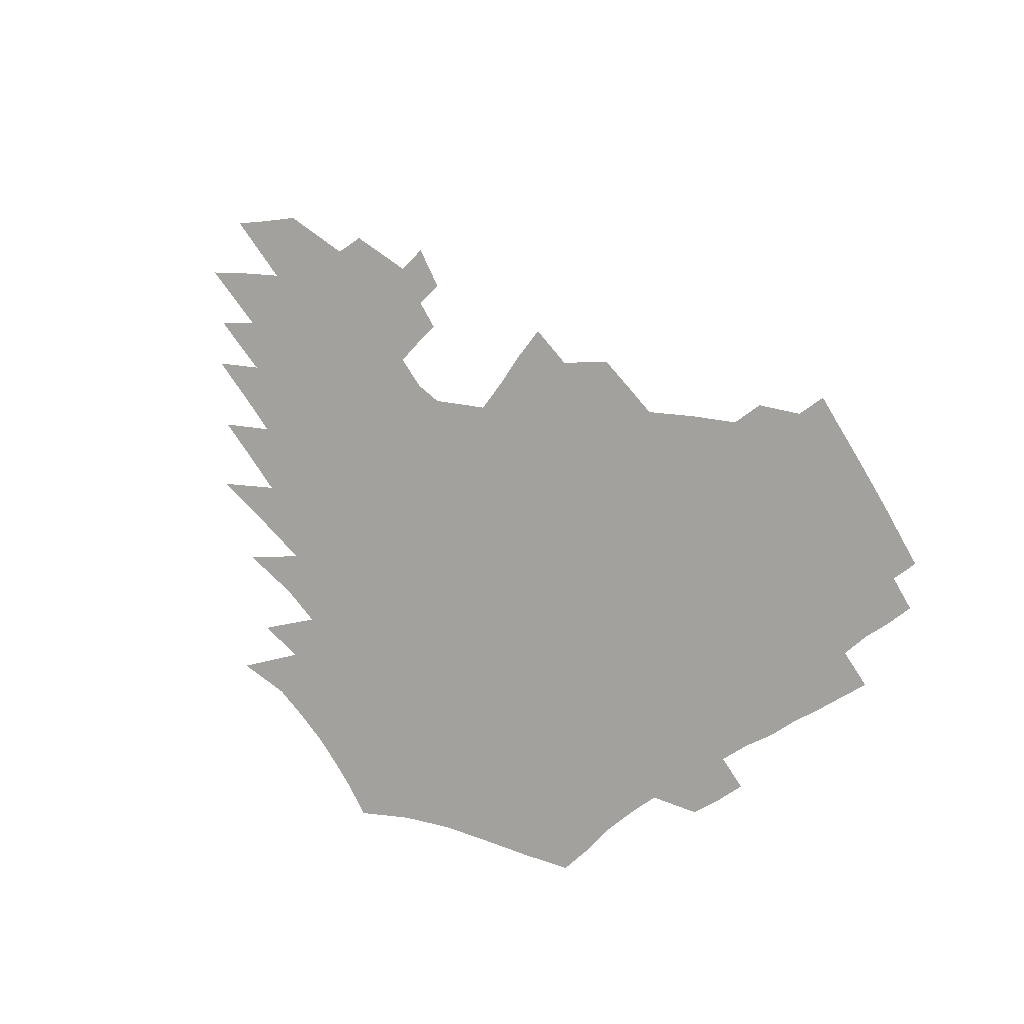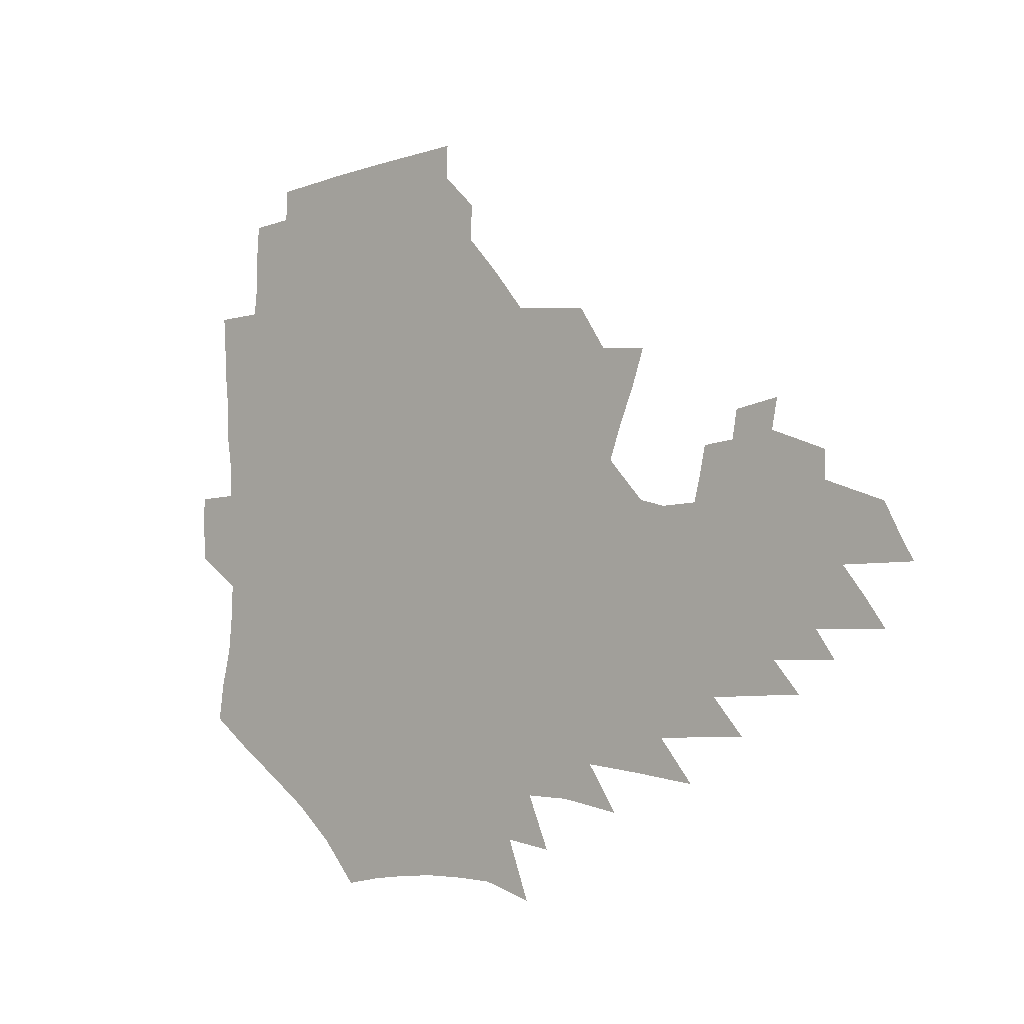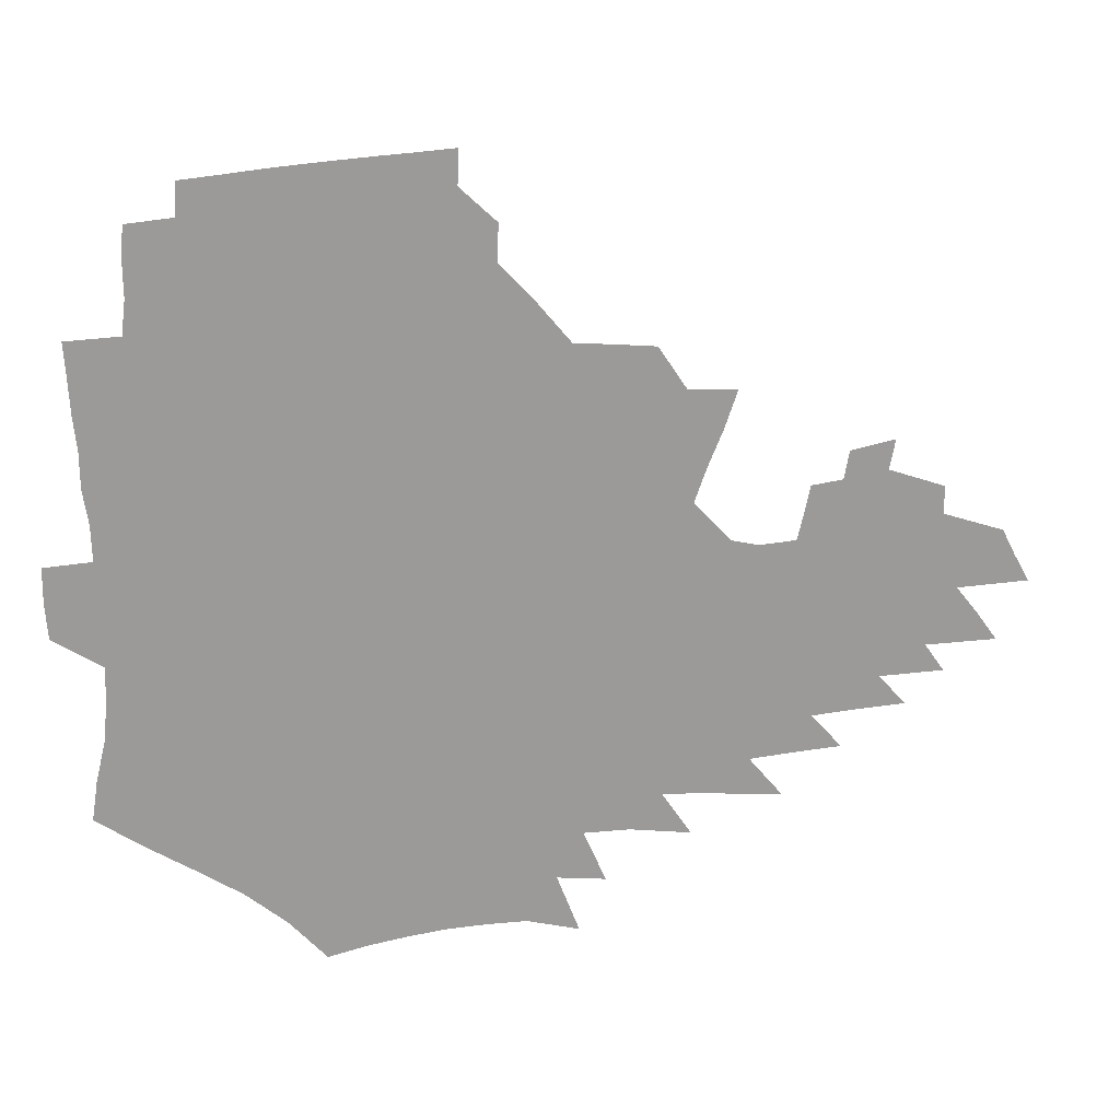
<metadata>
{"format":"obj","ext":"obj","renderer":"f3d","projection":"perspective","resolution":1024,"background":"white","views":[{"elev":-72.0,"azim":124.2,"up":"+Z"},{"elev":-3.7,"azim":41.4,"up":"+Y"},{"elev":20.7,"azim":-13.8,"up":"+Y"}]}
</metadata>
<code>
v 187 253.1 0
v 186 267.9 0
v 186.1 282.6 0
v 198.6 174.7 0
v 201.2 191.4 0
v 205.3 208.5 0
v 206.8 224.2 0
v 207.3 239.4 0
v 206 254.1 0
v 205.9 268.8 0
v 205.7 283.3 0
v 205.3 298 0
v 203 312.8 0
v 202.9 327.4 0
v 201.4 342 0
v 200.6 356.4 0
v 199.7 370.7 0
v 217.4 161.1 0
v 218.5 177.3 0
v 221.6 194.2 0
v 223.7 210.2 0
v 227 226.2 0
v 227.9 240.8 0
v 225.4 255.2 0
v 225 269.8 0
v 224.3 284.4 0
v 223.9 299 0
v 223.3 313.6 0
v 222 328.3 0
v 222.1 342.9 0
v 222.5 357.2 0
v 221.8 371.2 0
v 223.5 385.4 0
v 223.3 399.5 0
v 224.4 413.3 0
v 237.2 147.8 0
v 236.1 163.4 0
v 238.1 180.1 0
v 239.3 195.9 0
v 240.8 211.6 0
v 242.2 226.7 0
v 244.6 241.9 0
v 242.4 256.1 0
v 240.9 270.6 0
v 240.3 285.2 0
v 241.4 299.8 0
v 239.9 314.6 0
v 239.5 329.3 0
v 240.4 343.9 0
v 240.7 358.3 0
v 240.5 372.6 0
v 241.5 386.9 0
v 242.3 401 0
v 243.8 414.8 0
v 244.5 428.5 0
v 256.6 134.4 0
v 256.8 151.3 0
v 256.7 167.2 0
v 256.6 182.7 0
v 257.4 198.2 0
v 257.6 213.1 0
v 258 227.8 0
v 258.8 242.5 0
v 257.9 256.8 0
v 256.8 271.3 0
v 256.3 285.9 0
v 255.6 300.7 0
v 255.5 315.4 0
v 256.4 330.2 0
v 256.6 344.7 0
v 257.2 359.2 0
v 257.2 373.7 0
v 257.8 388.1 0
v 259 402.3 0
v 260.1 416.2 0
v 261.2 429.8 0
v 274 119.2 0
v 275.6 138.9 0
v 275 154.8 0
v 274.1 169.9 0
v 274.2 185.3 0
v 273.5 199.8 0
v 273.8 214.6 0
v 273.6 228.9 0
v 273.4 243.2 0
v 272.3 257.5 0
v 271.3 272 0
v 270.6 286.6 0
v 270.6 301.3 0
v 270.7 316 0
v 271.4 330.8 0
v 271.6 345.4 0
v 271.5 360 0
v 272.8 374.6 0
v 273.2 389 0
v 275 403.4 0
v 275.3 417.3 0
v 277 431.2 0
v 290 100.9 0
v 291.4 123.7 0
v 291.3 141.5 0
v 290.4 156.9 0
v 290.3 172.6 0
v 289.5 187.2 0
v 289.1 201.6 0
v 288.8 215.8 0
v 288.8 229.9 0
v 287.7 243.8 0
v 286.7 257.9 0
v 285.6 272.5 0
v 285.6 287 0
v 285.2 301.7 0
v 285.4 316.4 0
v 286 331.2 0
v 286.3 346 0
v 287.2 360.7 0
v 287.5 375.4 0
v 288.8 390.1 0
v 289.3 404.3 0
v 290.5 418.5 0
v 291.2 432.2 0
v 307 104 0
v 307.1 126.8 0
v 306.2 143.6 0
v 305.2 158.9 0
v 304.6 174.2 0
v 304 188.8 0
v 303 202.6 0
v 303.4 217 0
v 303.4 230.7 0
v 302 244.3 0
v 300.8 258.4 0
v 299.9 272.8 0
v 299.9 287.2 0
v 299.6 302 0
v 300.2 316.8 0
v 300.4 331.5 0
v 301.1 346.4 0
v 301.8 361.1 0
v 302.3 375.8 0
v 303.3 390.6 0
v 303.7 404.9 0
v 304.8 419.2 0
v 305.5 433 0
v 323.6 106 0
v 322 127.7 0
v 320.5 144.7 0
v 319.4 160.5 0
v 318.5 175.8 0
v 317.7 190.1 0
v 317.1 204.1 0
v 316.9 217.9 0
v 316.9 231.3 0
v 316 244.5 0
v 315 258.3 0
v 314.1 272.9 0
v 313.8 287.5 0
v 313.8 302.2 0
v 314.3 316.9 0
v 314.9 331.6 0
v 315.6 346.4 0
v 316.4 361.2 0
v 317 376 0
v 317.9 391 0
v 318.6 405.5 0
v 319.3 419.8 0
v 319.9 433.8 0
v 340.1 107.3 0
v 337 128.1 0
v 334.9 145 0
v 333.2 161.4 0
v 331.9 177 0
v 330.9 191 0
v 330.2 204.9 0
v 329.7 218.4 0
v 329.5 231.8 0
v 329 244.8 0
v 328.5 258.1 0
v 327.8 272.8 0
v 327.6 287.9 0
v 327.9 302.2 0
v 328.6 316.7 0
v 329.4 331.4 0
v 330.3 346.3 0
v 331.2 361.2 0
v 332 376.1 0
v 332.7 391.2 0
v 333.5 405.8 0
v 334.1 420.3 0
v 334.6 434.5 0
v 356.9 107.4 0
v 352.4 128.2 0
v 349.4 145.7 0
v 347.2 161.5 0
v 345.2 177.4 0
v 344 191.7 0
v 343 205.5 0
v 342.3 219.1 0
v 341.9 232.1 0
v 341.7 245 0
v 341.5 258.2 0
v 341.3 272.4 0
v 341.3 287.4 0
v 342 301.7 0
v 343 316.1 0
v 344.2 330.8 0
v 345.1 345.8 0
v 346.3 360.8 0
v 347.5 375.9 0
v 348.3 391 0
v 348.6 406.2 0
v 349.3 420.8 0
v 349.9 435.4 0
v 374.4 106.7 0
v 368.7 127.8 0
v 364.3 146.1 0
v 361.3 162.1 0
v 358.6 178.1 0
v 357.3 191.7 0
v 355.9 205.8 0
v 354.9 219.4 0
v 354.3 232.6 0
v 354.1 245.1 0
v 354.2 258 0
v 354.5 271.9 0
v 355.2 286.1 0
v 356.1 300.5 0
v 357.4 315 0
v 358.9 330 0
v 360.4 344.9 0
v 361.8 360 0
v 363.3 375.3 0
v 364.2 390.8 0
v 364.9 406.1 0
v 397.2 99.93 0
v 387.5 125.5 0
v 379.8 146.8 0
v 375.8 162.7 0
v 372.7 178 0
v 370.1 192.9 0
v 368.8 206.1 0
v 367.2 220 0
v 366.5 232.7 0
v 366.3 245.2 0
v 366.8 257.8 0
v 367.6 271.2 0
v 368.7 284.8 0
v 370.1 298.9 0
v 371.8 313.6 0
v 373.7 328.6 0
v 375.7 343.6 0
v 377.5 358.8 0
v 379.5 374.3 0
v 408.6 122.2 0
v 398.9 144.9 0
v 391 163.2 0
v 387.1 178.1 0
v 384.4 192.4 0
v 381.7 206.7 0
v 379.5 220.3 0
v 378.7 232.8 0
v 378.6 245.1 0
v 379.2 257.4 0
v 380.3 270.2 0
v 381.7 283.4 0
v 383.7 297.4 0
v 386 311.9 0
v 388.5 326.9 0
v 391 341.8 0
v 393.8 357.1 0
v 418.8 144.3 0
v 409.7 161.7 0
v 404.7 176.5 0
v 400.9 191 0
v 396.5 205.7 0
v 393.7 219.4 0
v 393.2 231.9 0
v 392.2 244.5 0
v 392.2 256.9 0
v 393.4 269.4 0
v 395.2 282.4 0
v 397.3 295.8 0
v 400.3 310.1 0
v 403.1 324.6 0
v 406.5 339.6 0
v 410.9 355.3 0
v 445.7 139.5 0
v 432.5 159.3 0
v 423.2 175.3 0
v 419.3 189.1 0
v 413.2 204.2 0
v 407.8 218.9 0
v 406.9 231.3 0
v 406.2 243.7 0
v 406.7 256 0
v 407.5 268.4 0
v 408.8 281 0
v 411.3 294 0
v 415.2 307.9 0
v 418.4 322.3 0
v 422.7 337.3 0
v 428.3 353.4 0
v 457.5 156.5 0
v 447.6 172.3 0
v 440.5 186.7 0
v 432.7 201.9 0
v 424.5 217.5 0
v 421.3 230.5 0
v 420 242.8 0
v 421.1 254.7 0
v 421.9 266.8 0
v 423 279.1 0
v 426.7 291.6 0
v 430.9 305.2 0
v 435.4 319.9 0
v 440.5 335.1 0
v 485.6 152.7 0
v 470.7 171 0
v 460.8 185.7 0
v 453.7 199.4 0
v 444.2 215.1 0
v 438.4 228.8 0
v 436.5 241 0
v 437.1 252.7 0
v 437.3 264.5 0
v 440.4 275.9 0
v 444.2 287.2 0
v 449.5 301.8 0
v 456.2 317.4 0
v 461.7 333.2 0
v 490.4 171.9 0
v 479.3 186.5 0
v 470.4 200.1 0
v 463.8 213.2 0
v 456 227.3 0
v 452.5 239.3 0
v 453.8 250 0
v 456 260.4 0
v 460.4 269.6 0
v 511.1 172.5 0
v 497.6 188 0
v 487.9 201.2 0
v 478.2 214.7 0
v 472.1 226.7 0
v 467.9 238.1 0
v 467 248.3 0
v 468.2 257.8 0
v 472.2 266.7 0
v 517.4 188.8 0
v 507.9 201.7 0
v 499.9 214.1 0
v 492.5 225.9 0
v 488.4 236.8 0
v 485.6 247.2 0
v 485.5 257.1 0
v 488.2 267.3 0
v 491 278.6 0
v 493.6 290.5 0
v 539 189.3 0
v 527.1 203 0
v 522.7 214.4 0
v 514.7 226.1 0
v 510.4 237.2 0
v 508.2 248.1 0
v 507.2 258.9 0
v 505.6 269.6 0
v 505.9 280.5 0
v 507.5 292 0
v 509.7 304.1 0
v 555.7 202.9 0
v 547 215.3 0
v 540.4 227 0
v 534.7 238.4 0
v 531.8 249.5 0
v 529.3 260.7 0
v 527.3 271.8 0
v 527.6 283.2 0
v 526.9 294.6 0
v 529.5 307.6 0
v 578.7 214.9 0
v 569.5 227.6 0
v 559.7 239.9 0
v 556.2 251.1 0
v 553.2 262.3 0
v 551.8 273.4 0
v 551.9 285.5 0
v 591.7 240.3 0
v 584.9 252.3 0
v 578.9 263.9 0
f 8 9 1
f 1 9 2
f 9 10 2
f 2 10 3
f 10 11 3
f 18 19 4
f 4 19 5
f 19 20 5
f 5 20 6
f 20 21 6
f 6 21 7
f 21 22 7
f 7 22 8
f 22 23 8
f 8 23 9
f 23 24 9
f 9 24 10
f 24 25 10
f 10 25 11
f 25 26 11
f 11 26 12
f 26 27 12
f 12 27 13
f 27 28 13
f 13 28 14
f 28 29 14
f 14 29 15
f 29 30 15
f 15 30 16
f 30 31 16
f 16 31 17
f 31 32 17
f 36 37 18
f 18 37 19
f 37 38 19
f 19 38 20
f 38 39 20
f 20 39 21
f 39 40 21
f 21 40 22
f 40 41 22
f 22 41 23
f 41 42 23
f 23 42 24
f 42 43 24
f 24 43 25
f 43 44 25
f 25 44 26
f 44 45 26
f 26 45 27
f 45 46 27
f 27 46 28
f 46 47 28
f 28 47 29
f 47 48 29
f 29 48 30
f 48 49 30
f 30 49 31
f 49 50 31
f 31 50 32
f 50 51 32
f 32 51 33
f 51 52 33
f 33 52 34
f 52 53 34
f 34 53 35
f 53 54 35
f 56 57 36
f 36 57 37
f 57 58 37
f 37 58 38
f 58 59 38
f 38 59 39
f 59 60 39
f 39 60 40
f 60 61 40
f 40 61 41
f 61 62 41
f 41 62 42
f 62 63 42
f 42 63 43
f 63 64 43
f 43 64 44
f 64 65 44
f 44 65 45
f 65 66 45
f 45 66 46
f 66 67 46
f 46 67 47
f 67 68 47
f 47 68 48
f 68 69 48
f 48 69 49
f 69 70 49
f 49 70 50
f 70 71 50
f 50 71 51
f 71 72 51
f 51 72 52
f 72 73 52
f 52 73 53
f 73 74 53
f 53 74 54
f 74 75 54
f 54 75 55
f 75 76 55
f 77 78 56
f 56 78 57
f 78 79 57
f 57 79 58
f 79 80 58
f 58 80 59
f 80 81 59
f 59 81 60
f 81 82 60
f 60 82 61
f 82 83 61
f 61 83 62
f 83 84 62
f 62 84 63
f 84 85 63
f 63 85 64
f 85 86 64
f 64 86 65
f 86 87 65
f 65 87 66
f 87 88 66
f 66 88 67
f 88 89 67
f 67 89 68
f 89 90 68
f 68 90 69
f 90 91 69
f 69 91 70
f 91 92 70
f 70 92 71
f 92 93 71
f 71 93 72
f 93 94 72
f 72 94 73
f 94 95 73
f 73 95 74
f 95 96 74
f 74 96 75
f 96 97 75
f 75 97 76
f 97 98 76
f 99 100 77
f 77 100 78
f 100 101 78
f 78 101 79
f 101 102 79
f 79 102 80
f 102 103 80
f 80 103 81
f 103 104 81
f 81 104 82
f 104 105 82
f 82 105 83
f 105 106 83
f 83 106 84
f 106 107 84
f 84 107 85
f 107 108 85
f 85 108 86
f 108 109 86
f 86 109 87
f 109 110 87
f 87 110 88
f 110 111 88
f 88 111 89
f 111 112 89
f 89 112 90
f 112 113 90
f 90 113 91
f 113 114 91
f 91 114 92
f 114 115 92
f 92 115 93
f 115 116 93
f 93 116 94
f 116 117 94
f 94 117 95
f 117 118 95
f 95 118 96
f 118 119 96
f 96 119 97
f 119 120 97
f 97 120 98
f 120 121 98
f 99 122 100
f 122 123 100
f 100 123 101
f 123 124 101
f 101 124 102
f 124 125 102
f 102 125 103
f 125 126 103
f 103 126 104
f 126 127 104
f 104 127 105
f 127 128 105
f 105 128 106
f 128 129 106
f 106 129 107
f 129 130 107
f 107 130 108
f 130 131 108
f 108 131 109
f 131 132 109
f 109 132 110
f 132 133 110
f 110 133 111
f 133 134 111
f 111 134 112
f 134 135 112
f 112 135 113
f 135 136 113
f 113 136 114
f 136 137 114
f 114 137 115
f 137 138 115
f 115 138 116
f 138 139 116
f 116 139 117
f 139 140 117
f 117 140 118
f 140 141 118
f 118 141 119
f 141 142 119
f 119 142 120
f 142 143 120
f 120 143 121
f 143 144 121
f 122 145 123
f 145 146 123
f 123 146 124
f 146 147 124
f 124 147 125
f 147 148 125
f 125 148 126
f 148 149 126
f 126 149 127
f 149 150 127
f 127 150 128
f 150 151 128
f 128 151 129
f 151 152 129
f 129 152 130
f 152 153 130
f 130 153 131
f 153 154 131
f 131 154 132
f 154 155 132
f 132 155 133
f 155 156 133
f 133 156 134
f 156 157 134
f 134 157 135
f 157 158 135
f 135 158 136
f 158 159 136
f 136 159 137
f 159 160 137
f 137 160 138
f 160 161 138
f 138 161 139
f 161 162 139
f 139 162 140
f 162 163 140
f 140 163 141
f 163 164 141
f 141 164 142
f 164 165 142
f 142 165 143
f 165 166 143
f 143 166 144
f 166 167 144
f 145 168 146
f 168 169 146
f 146 169 147
f 169 170 147
f 147 170 148
f 170 171 148
f 148 171 149
f 171 172 149
f 149 172 150
f 172 173 150
f 150 173 151
f 173 174 151
f 151 174 152
f 174 175 152
f 152 175 153
f 175 176 153
f 153 176 154
f 176 177 154
f 154 177 155
f 177 178 155
f 155 178 156
f 178 179 156
f 156 179 157
f 179 180 157
f 157 180 158
f 180 181 158
f 158 181 159
f 181 182 159
f 159 182 160
f 182 183 160
f 160 183 161
f 183 184 161
f 161 184 162
f 184 185 162
f 162 185 163
f 185 186 163
f 163 186 164
f 186 187 164
f 164 187 165
f 187 188 165
f 165 188 166
f 188 189 166
f 166 189 167
f 189 190 167
f 168 191 169
f 191 192 169
f 169 192 170
f 192 193 170
f 170 193 171
f 193 194 171
f 171 194 172
f 194 195 172
f 172 195 173
f 195 196 173
f 173 196 174
f 196 197 174
f 174 197 175
f 197 198 175
f 175 198 176
f 198 199 176
f 176 199 177
f 199 200 177
f 177 200 178
f 200 201 178
f 178 201 179
f 201 202 179
f 179 202 180
f 202 203 180
f 180 203 181
f 203 204 181
f 181 204 182
f 204 205 182
f 182 205 183
f 205 206 183
f 183 206 184
f 206 207 184
f 184 207 185
f 207 208 185
f 185 208 186
f 208 209 186
f 186 209 187
f 209 210 187
f 187 210 188
f 210 211 188
f 188 211 189
f 211 212 189
f 189 212 190
f 212 213 190
f 191 214 192
f 214 215 192
f 192 215 193
f 215 216 193
f 193 216 194
f 216 217 194
f 194 217 195
f 217 218 195
f 195 218 196
f 218 219 196
f 196 219 197
f 219 220 197
f 197 220 198
f 220 221 198
f 198 221 199
f 221 222 199
f 199 222 200
f 222 223 200
f 200 223 201
f 223 224 201
f 201 224 202
f 224 225 202
f 202 225 203
f 225 226 203
f 203 226 204
f 226 227 204
f 204 227 205
f 227 228 205
f 205 228 206
f 228 229 206
f 206 229 207
f 229 230 207
f 207 230 208
f 230 231 208
f 208 231 209
f 231 232 209
f 209 232 210
f 232 233 210
f 210 233 211
f 233 234 211
f 211 234 212
f 214 235 215
f 235 236 215
f 215 236 216
f 236 237 216
f 216 237 217
f 237 238 217
f 217 238 218
f 238 239 218
f 218 239 219
f 239 240 219
f 219 240 220
f 240 241 220
f 220 241 221
f 241 242 221
f 221 242 222
f 242 243 222
f 222 243 223
f 243 244 223
f 223 244 224
f 244 245 224
f 224 245 225
f 245 246 225
f 225 246 226
f 246 247 226
f 226 247 227
f 247 248 227
f 227 248 228
f 248 249 228
f 228 249 229
f 249 250 229
f 229 250 230
f 250 251 230
f 230 251 231
f 251 252 231
f 231 252 232
f 252 253 232
f 232 253 233
f 236 254 237
f 254 255 237
f 237 255 238
f 255 256 238
f 238 256 239
f 256 257 239
f 239 257 240
f 257 258 240
f 240 258 241
f 258 259 241
f 241 259 242
f 259 260 242
f 242 260 243
f 260 261 243
f 243 261 244
f 261 262 244
f 244 262 245
f 262 263 245
f 245 263 246
f 263 264 246
f 246 264 247
f 264 265 247
f 247 265 248
f 265 266 248
f 248 266 249
f 266 267 249
f 249 267 250
f 267 268 250
f 250 268 251
f 268 269 251
f 251 269 252
f 269 270 252
f 252 270 253
f 255 271 256
f 271 272 256
f 256 272 257
f 272 273 257
f 257 273 258
f 273 274 258
f 258 274 259
f 274 275 259
f 259 275 260
f 275 276 260
f 260 276 261
f 276 277 261
f 261 277 262
f 277 278 262
f 262 278 263
f 278 279 263
f 263 279 264
f 279 280 264
f 264 280 265
f 280 281 265
f 265 281 266
f 281 282 266
f 266 282 267
f 282 283 267
f 267 283 268
f 283 284 268
f 268 284 269
f 284 285 269
f 269 285 270
f 285 286 270
f 271 287 272
f 287 288 272
f 272 288 273
f 288 289 273
f 273 289 274
f 289 290 274
f 274 290 275
f 290 291 275
f 275 291 276
f 291 292 276
f 276 292 277
f 292 293 277
f 277 293 278
f 293 294 278
f 278 294 279
f 294 295 279
f 279 295 280
f 295 296 280
f 280 296 281
f 296 297 281
f 281 297 282
f 297 298 282
f 282 298 283
f 298 299 283
f 283 299 284
f 299 300 284
f 284 300 285
f 300 301 285
f 285 301 286
f 301 302 286
f 288 303 289
f 303 304 289
f 289 304 290
f 304 305 290
f 290 305 291
f 305 306 291
f 291 306 292
f 306 307 292
f 292 307 293
f 307 308 293
f 293 308 294
f 308 309 294
f 294 309 295
f 309 310 295
f 295 310 296
f 310 311 296
f 296 311 297
f 311 312 297
f 297 312 298
f 312 313 298
f 298 313 299
f 313 314 299
f 299 314 300
f 314 315 300
f 300 315 301
f 315 316 301
f 301 316 302
f 303 317 304
f 317 318 304
f 304 318 305
f 318 319 305
f 305 319 306
f 319 320 306
f 306 320 307
f 320 321 307
f 307 321 308
f 321 322 308
f 308 322 309
f 322 323 309
f 309 323 310
f 323 324 310
f 310 324 311
f 324 325 311
f 311 325 312
f 325 326 312
f 312 326 313
f 326 327 313
f 313 327 314
f 327 328 314
f 314 328 315
f 328 329 315
f 315 329 316
f 329 330 316
f 318 331 319
f 331 332 319
f 319 332 320
f 332 333 320
f 320 333 321
f 333 334 321
f 321 334 322
f 334 335 322
f 322 335 323
f 335 336 323
f 323 336 324
f 336 337 324
f 324 337 325
f 337 338 325
f 325 338 326
f 338 339 326
f 326 339 327
f 331 340 332
f 340 341 332
f 332 341 333
f 341 342 333
f 333 342 334
f 342 343 334
f 334 343 335
f 343 344 335
f 335 344 336
f 344 345 336
f 336 345 337
f 345 346 337
f 337 346 338
f 346 347 338
f 338 347 339
f 347 348 339
f 341 349 342
f 349 350 342
f 342 350 343
f 350 351 343
f 343 351 344
f 351 352 344
f 344 352 345
f 352 353 345
f 345 353 346
f 353 354 346
f 346 354 347
f 354 355 347
f 347 355 348
f 355 356 348
f 349 359 350
f 359 360 350
f 350 360 351
f 360 361 351
f 351 361 352
f 361 362 352
f 352 362 353
f 362 363 353
f 353 363 354
f 363 364 354
f 354 364 355
f 364 365 355
f 355 365 356
f 365 366 356
f 356 366 357
f 366 367 357
f 357 367 358
f 367 368 358
f 360 370 361
f 370 371 361
f 361 371 362
f 371 372 362
f 362 372 363
f 372 373 363
f 363 373 364
f 373 374 364
f 364 374 365
f 374 375 365
f 365 375 366
f 375 376 366
f 366 376 367
f 376 377 367
f 367 377 368
f 377 378 368
f 368 378 369
f 378 379 369
f 371 380 372
f 380 381 372
f 372 381 373
f 381 382 373
f 373 382 374
f 382 383 374
f 374 383 375
f 383 384 375
f 375 384 376
f 384 385 376
f 376 385 377
f 385 386 377
f 377 386 378
f 382 387 383
f 387 388 383
f 383 388 384
f 388 389 384
f 384 389 385

</code>
